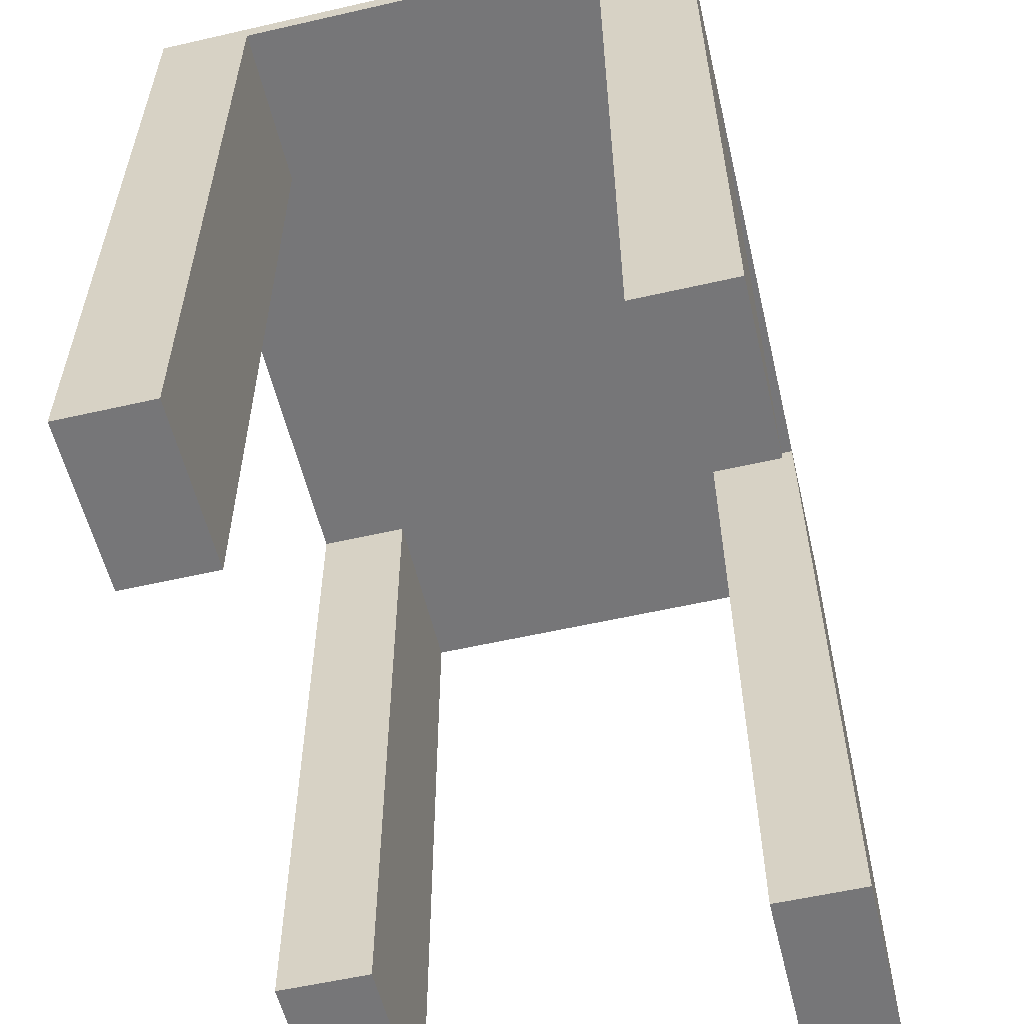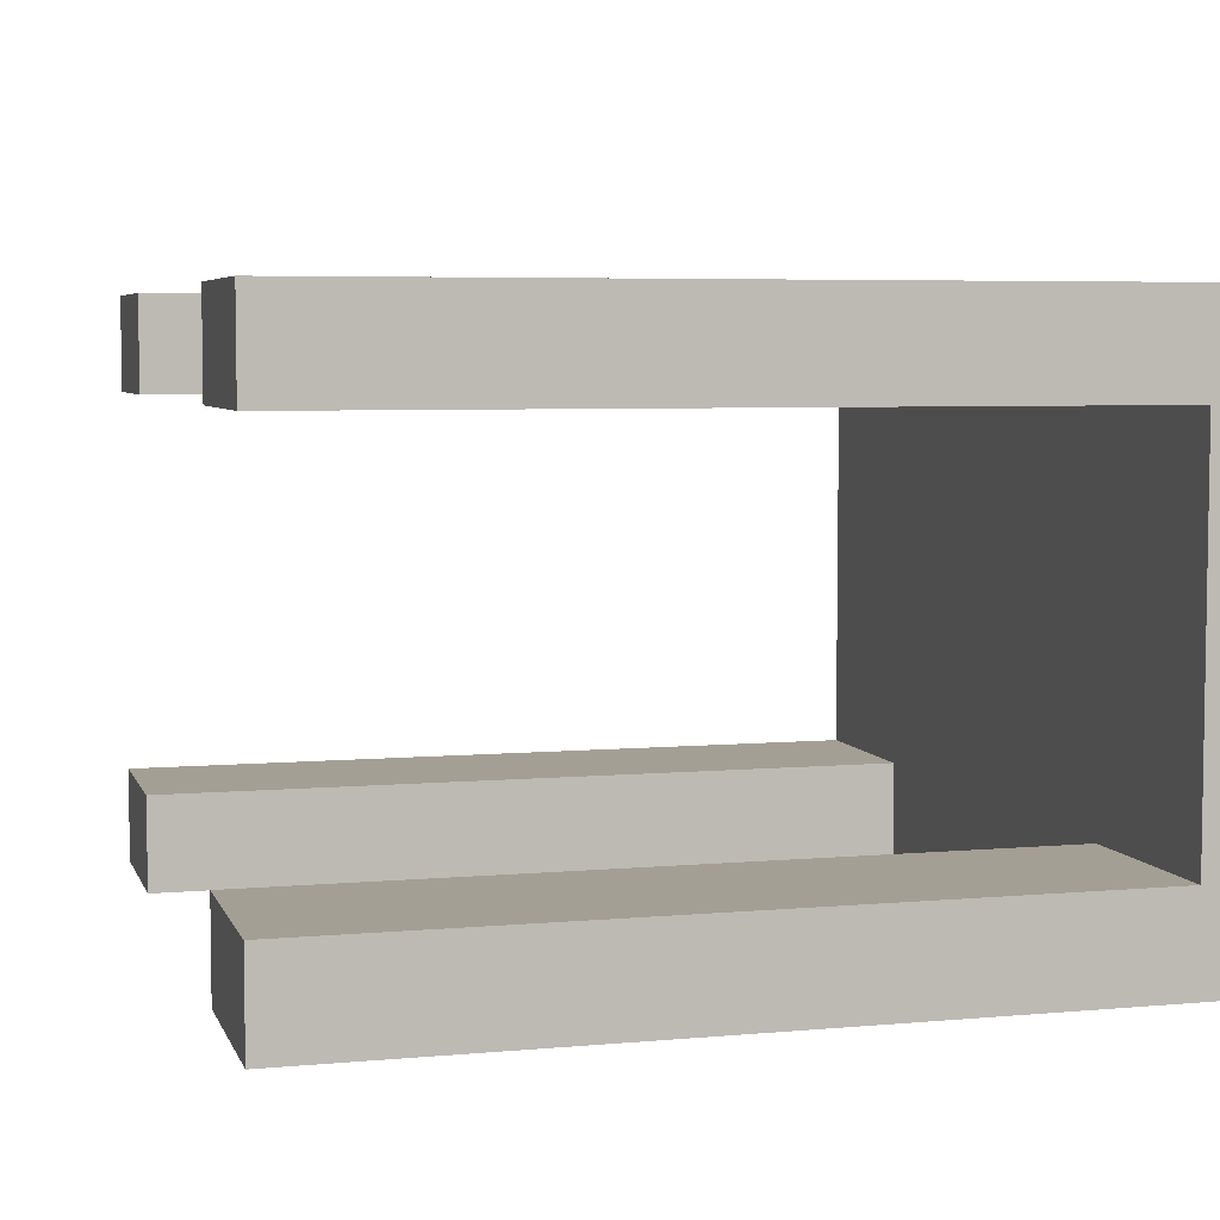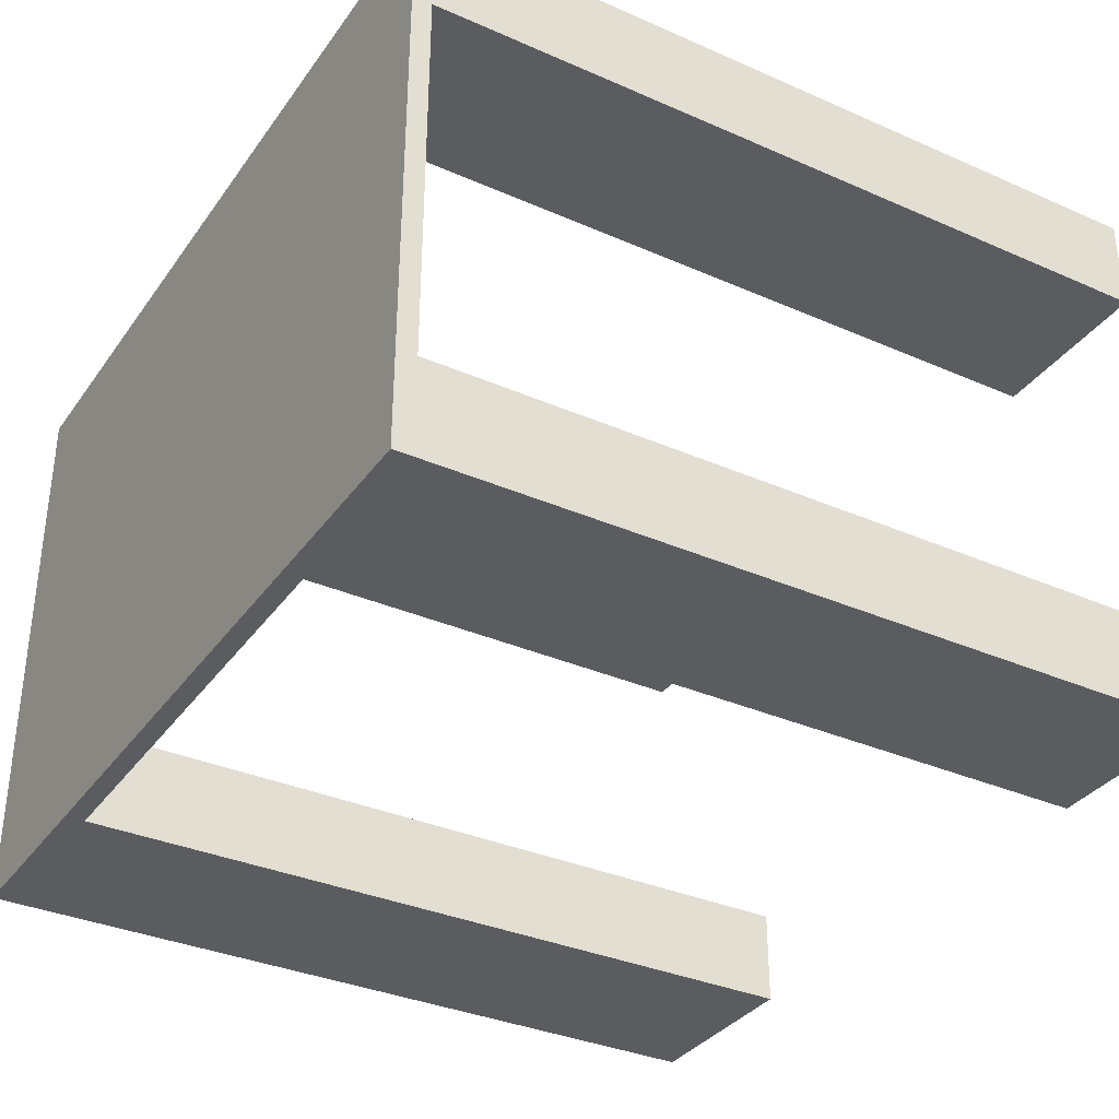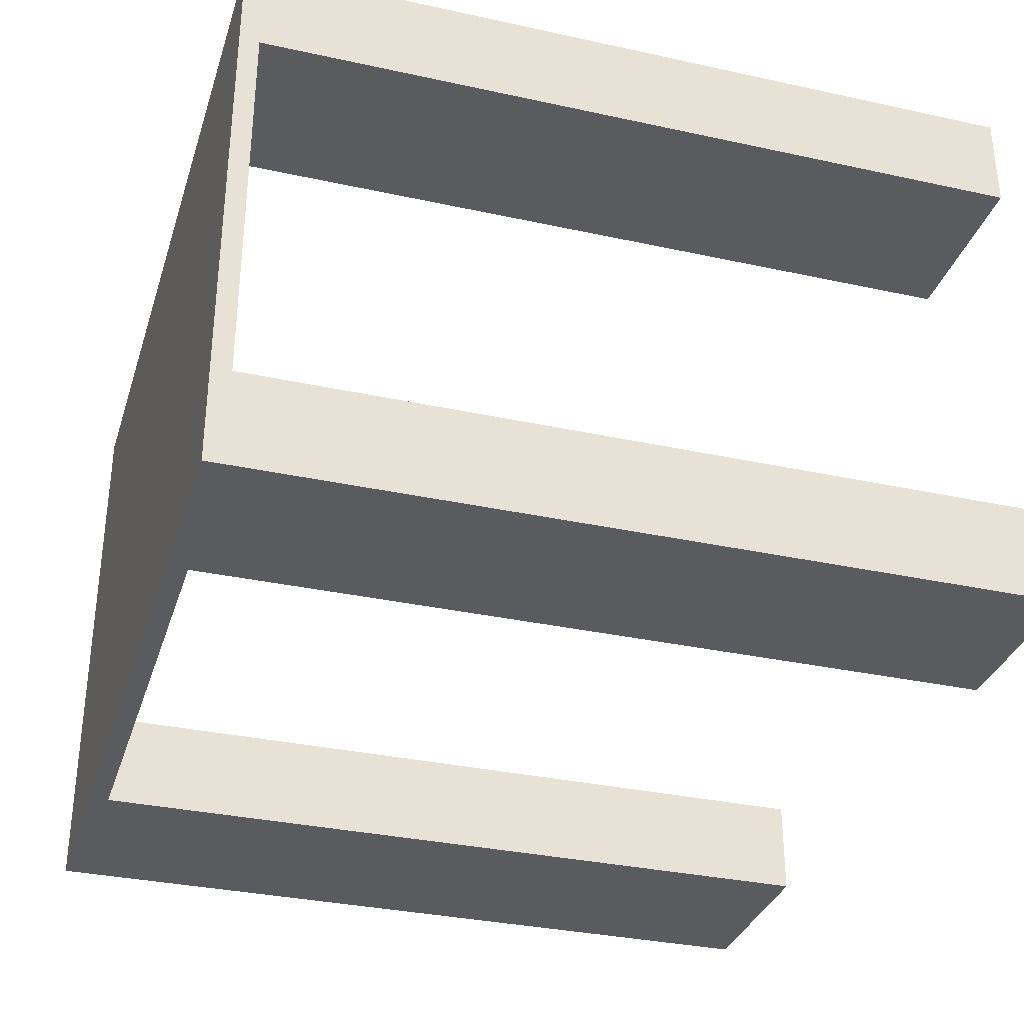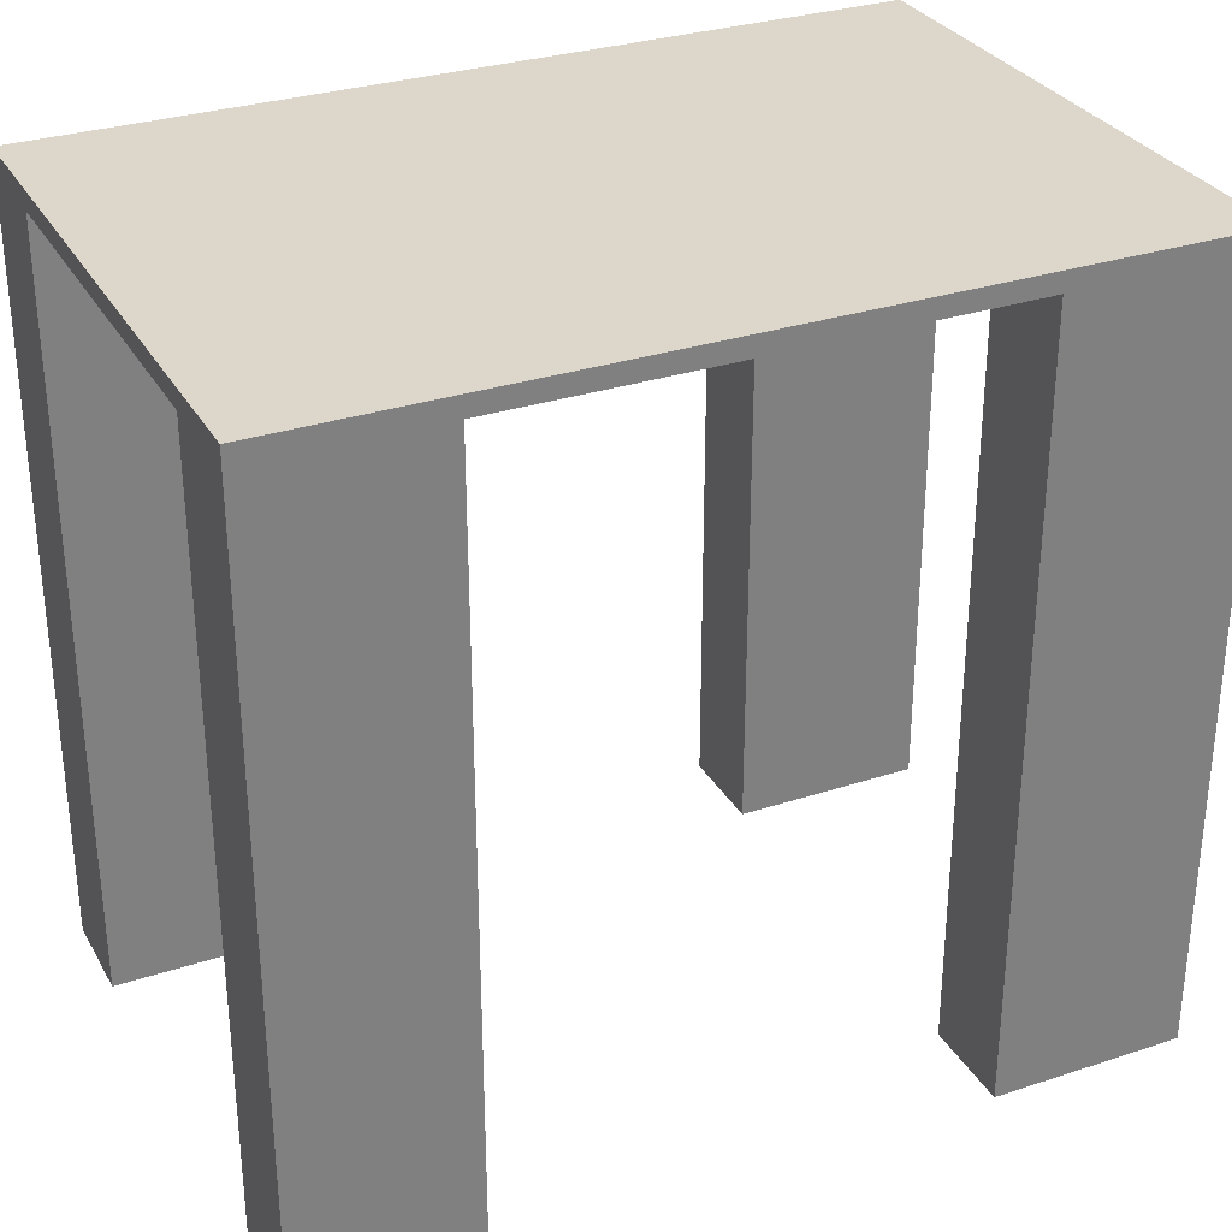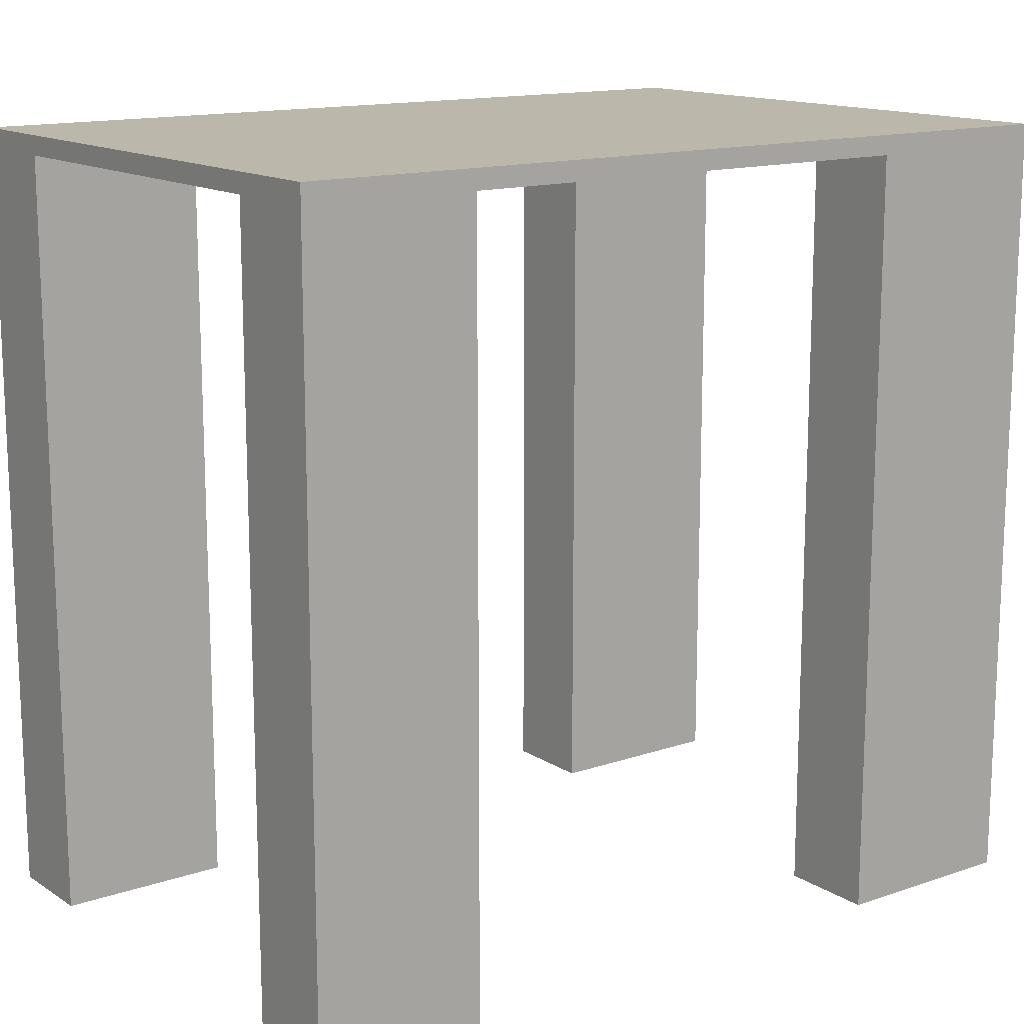
<metadata>
{"format":"obj","ext":"obj","renderer":"f3d","projection":"perspective","resolution":1024,"background":"white","views":[{"elev":-56.9,"azim":-76.6,"up":"+Y"},{"elev":5.5,"azim":74.5,"up":"+Z"},{"elev":-34.5,"azim":-120.5,"up":"+Z"},{"elev":-33.2,"azim":-106.7,"up":"+Z"},{"elev":30.8,"azim":-25.2,"up":"+Y"},{"elev":14.3,"azim":-36.5,"up":"+Y"}]}
</metadata>
<code>
v -17.5 20 -12.5
v -22 20 -12.5
v -22 0 -12.5
v -17.5 0 -12.5
v -17.5 20 -15
v -17.5 20 -12.5
v -17.5 0 -12.5
v -17.5 0 -15
v -22 0 -12.5
v -22 0 -15
v -17.5 0 -15
v -17.5 0 -12.5
v -17.5 20 -2.5
v -17.5 20 0
v -17.5 0 0
v -17.5 0 -2.5
v -22 20 -2.5
v -17.5 20 -2.5
v -17.5 0 -2.5
v -22 0 -2.5
v -22 0 -2.5
v -17.5 0 -2.5
v -17.5 0 0
v -22 0 0
v -17.5 20 -12.5
v -17.5 20 -15
v -5 20 -15
v -5 20 -12.5
v 0 20 -12.5
v 0 20 -2.5
v -5 20 -2.5
v -5 20 0
v -17.5 20 0
v -17.5 20 -2.5
v -22 20 -2.5
v -22 20 -12.5
v -5 0 -12.5
v 0 0 -12.5
v 0 20 -12.5
v -5 20 -12.5
v -5 0 -15
v -5 0 -12.5
v -5 20 -12.5
v -5 20 -15
v -5 0 -15
v 0 0 -15
v 0 0 -12.5
v -5 0 -12.5
v -22 0 0
v -22 20.5 0
v -22 20.5 -15
v -22 0 -15
v -22 0 -12.5
v -22 20 -12.5
v -22 20 -2.5
v -22 0 -2.5
v -22 0 -15
v -22 20.5 -15
v 0 20.5 -15
v 0 0 -15
v -5 0 -15
v -5 20 -15
v -17.5 20 -15
v -17.5 0 -15
v 0 20.5 -15
v -22 20.5 -15
v -22 20.5 0
v 0 20.5 0
v 0 0 0
v 0 0 -2.5
v 0 20 -2.5
v 0 20 -12.5
v 0 0 -12.5
v 0 0 -15
v 0 20.5 -15
v 0 20.5 0
v -5 0 0
v 0 0 0
v 0 20.5 0
v -22 20.5 0
v -22 0 0
v -17.5 0 0
v -17.5 20 0
v -5 20 0
v -5 0 -2.5
v -5 0 0
v -5 20 0
v -5 20 -2.5
v 0 0 -2.5
v -5 0 -2.5
v -5 20 -2.5
v 0 20 -2.5
v -5 0 -2.5
v 0 0 -2.5
v 0 0 0
v -5 0 0
g 8e310110-e32d-11ea-bda8-54bf646e7e1f
f 1 2 4
f 4 2 3
g 8e323994-e32d-11ea-aec2-54bf646e7e1f
f 5 6 8
f 8 6 7
g 8e3323fe-e32d-11ea-b259-54bf646e7e1f
f 9 10 12
f 12 10 11
g 8df2c302-e32d-11ea-a47d-54bf646e7e1f
f 13 14 16
f 16 14 15
g 8df3d476-e32d-11ea-bf76-54bf646e7e1f
f 17 18 20
f 20 18 19
g 8df4becc-e32d-11ea-8e6a-54bf646e7e1f
f 22 23 21
f 21 23 24
g 8dbbfeee-e32d-11ea-8612-54bf646e7e1f
f 26 27 25
f 25 27 28
f 25 28 34
f 34 28 31
f 34 31 33
f 33 31 32
f 28 29 31
f 31 29 30
f 34 35 25
f 25 35 36
g 8d89f540-e32d-11ea-9163-54bf646e7e1f
f 37 38 40
f 40 38 39
g 8d8a6a68-e32d-11ea-b584-54bf646e7e1f
f 41 42 44
f 44 42 43
g 8d8bc9da-e32d-11ea-944c-54bf646e7e1f
f 45 46 48
f 48 46 47
g 8dbce922-e32d-11ea-bae0-54bf646e7e1f
f 56 49 55
f 55 49 50
f 55 50 51
f 55 51 54
f 54 51 52
f 54 52 53
g 8d8ab880-e32d-11ea-8378-54bf646e7e1f
f 64 57 63
f 63 57 58
f 63 58 62
f 62 58 59
f 62 59 60
f 60 61 62
g 8dbe2192-e32d-11ea-97a3-54bf646e7e1f
f 66 67 65
f 65 67 68
g 8d882094-e32d-11ea-8441-54bf646e7e1f
f 70 71 69
f 69 71 76
f 76 71 72
f 76 72 75
f 75 72 74
f 74 72 73
g 8d8847a8-e32d-11ea-b25c-54bf646e7e1f
f 77 78 84
f 84 78 79
f 84 79 80
f 84 80 83
f 83 80 81
f 83 81 82
g 8d8895c0-e32d-11ea-a776-54bf646e7e1f
f 85 86 88
f 88 86 87
g 8d88bccc-e32d-11ea-bc0d-54bf646e7e1f
f 89 90 92
f 92 90 91
g 8d895906-e32d-11ea-92ab-54bf646e7e1f
f 93 94 96
f 96 94 95

</code>
